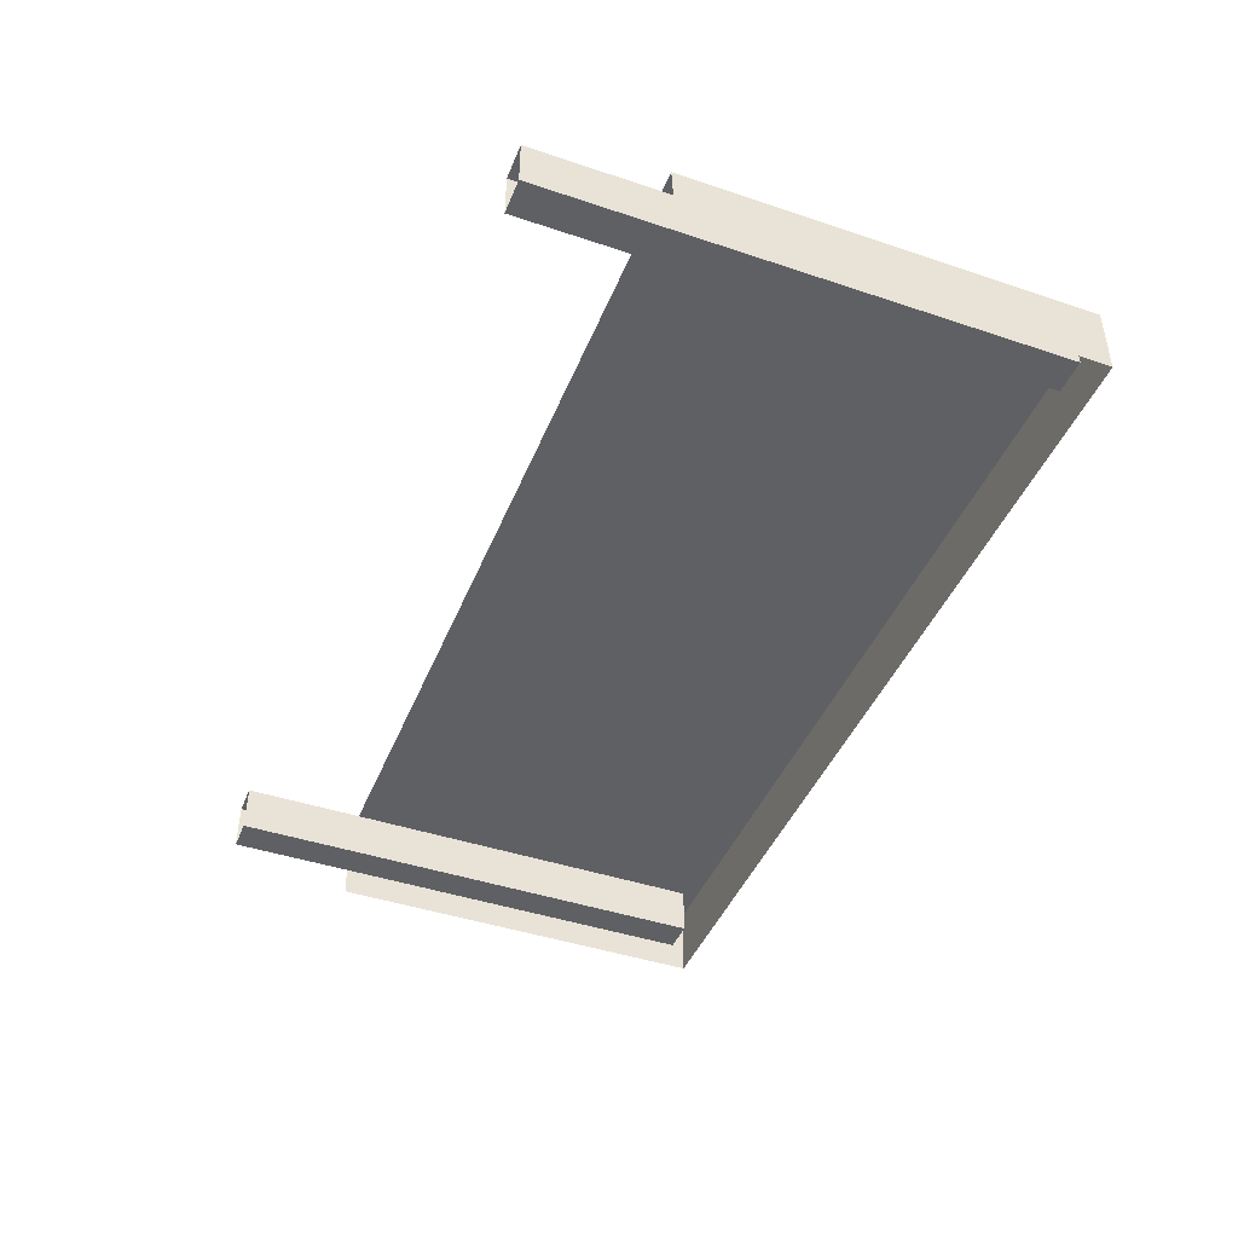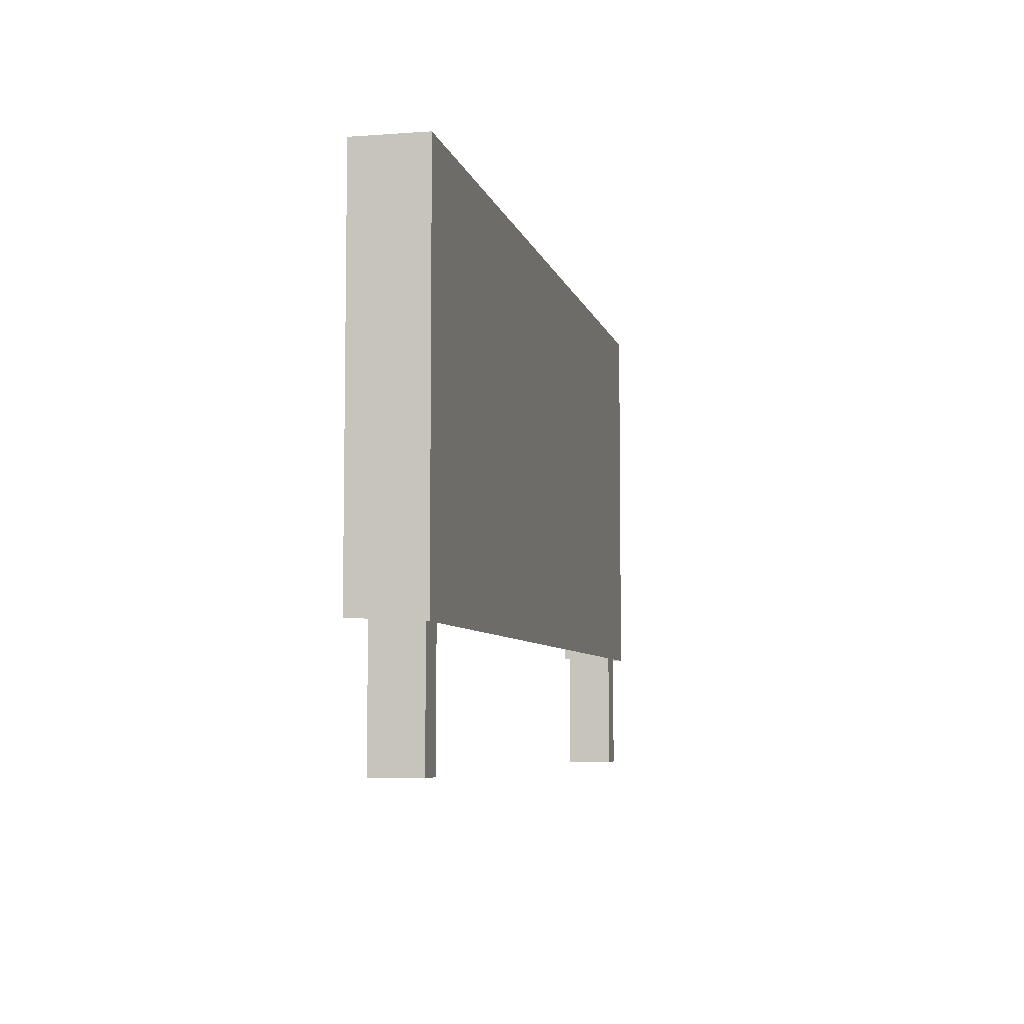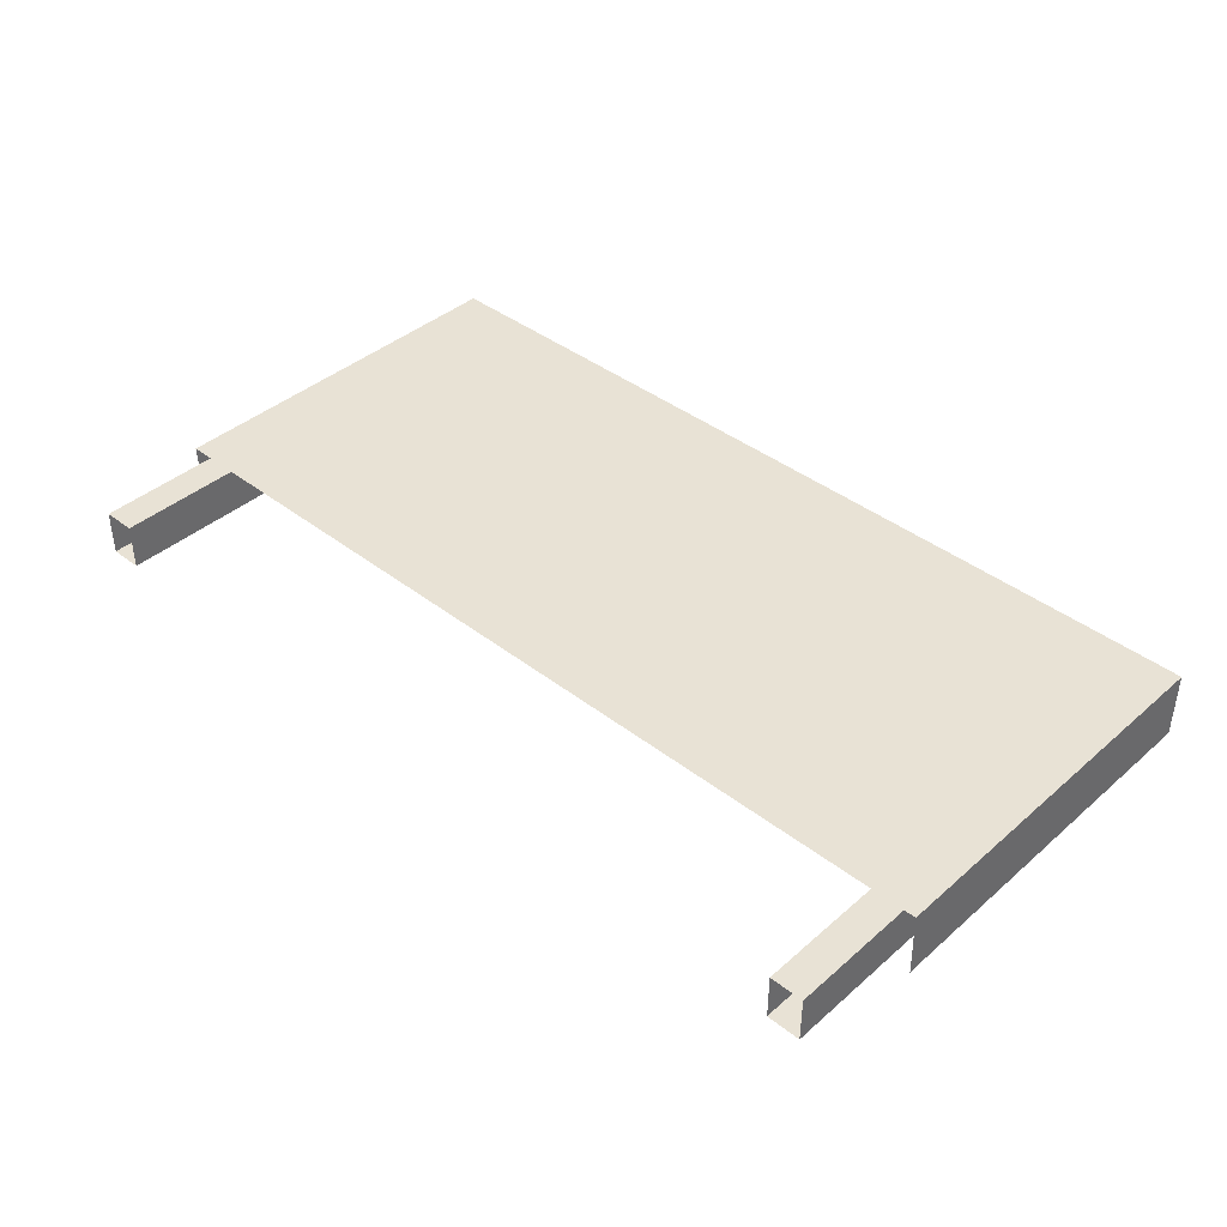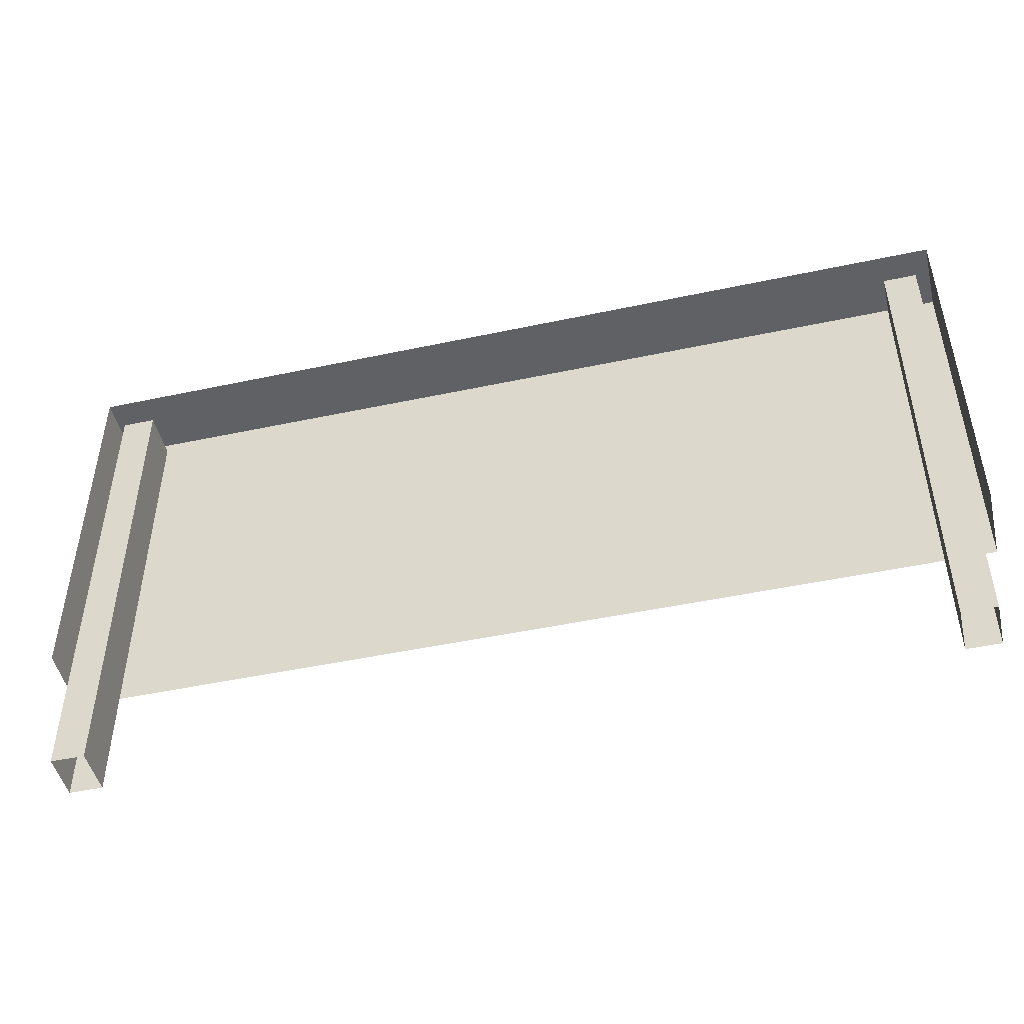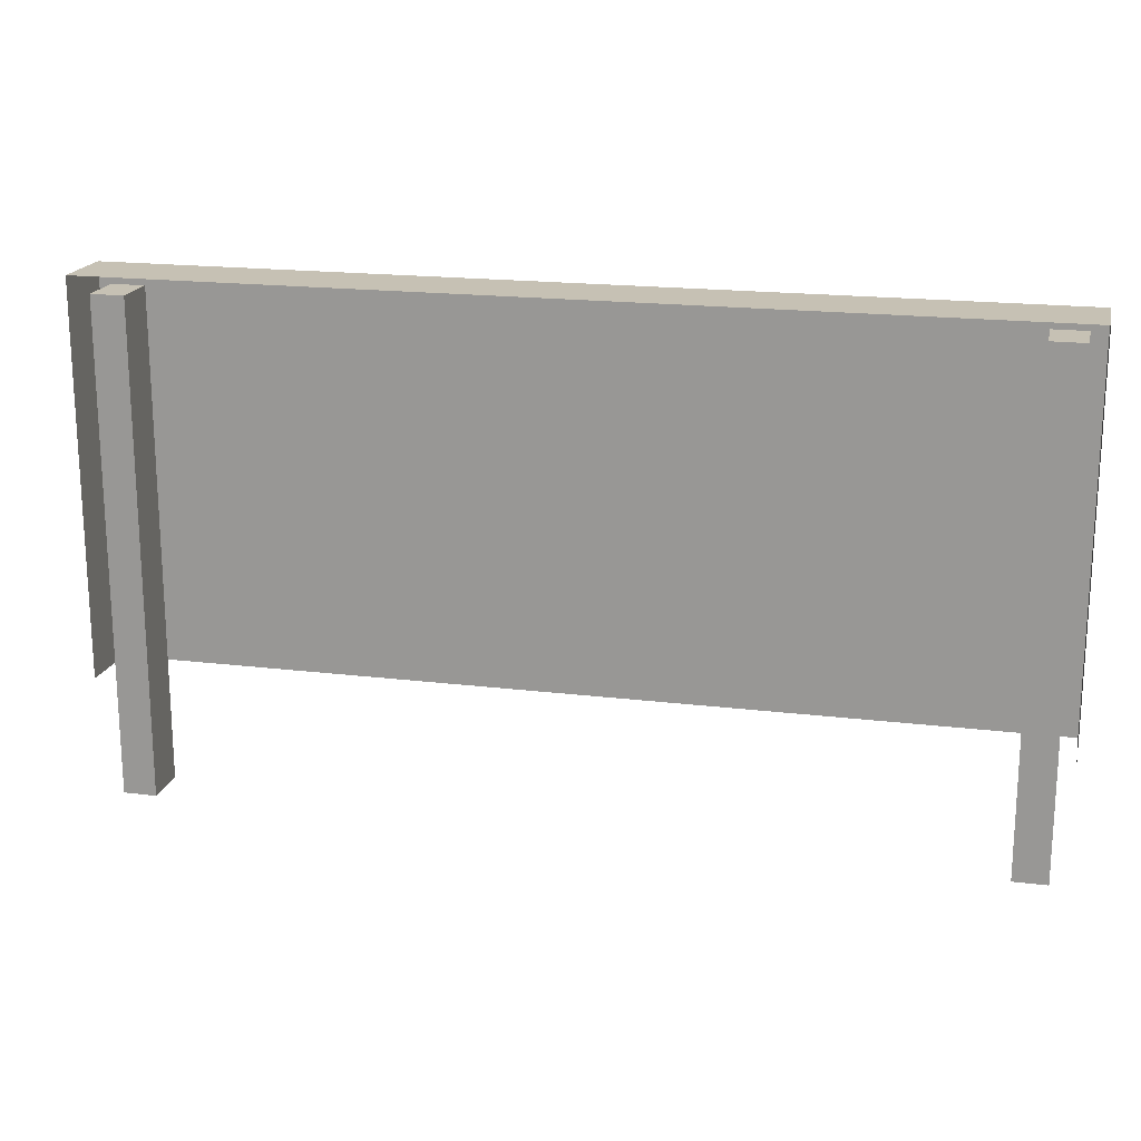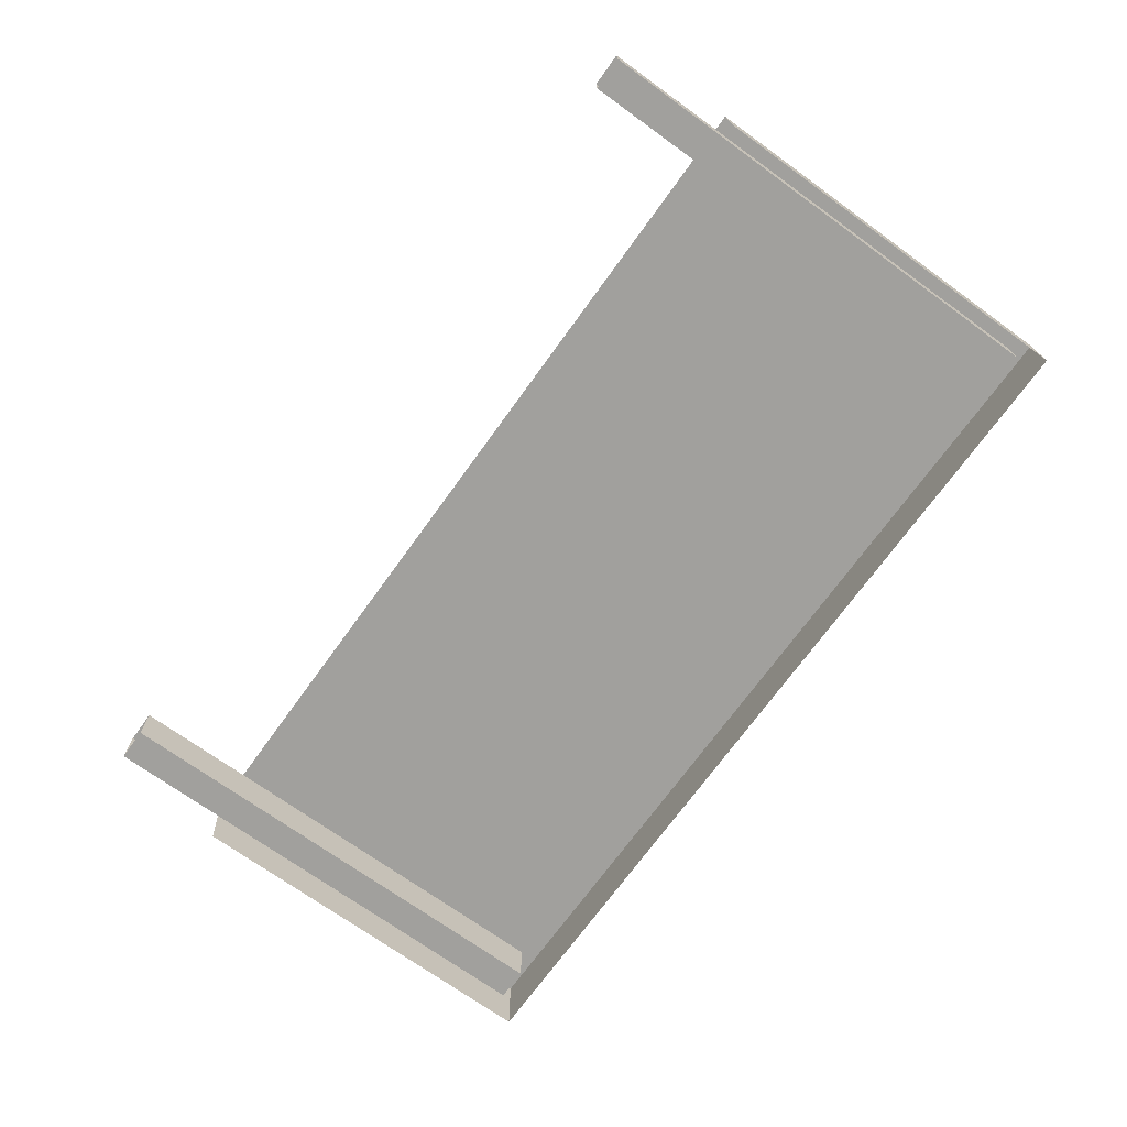
<metadata>
{"format":"obj","ext":"obj","renderer":"f3d","projection":"perspective","resolution":1024,"background":"white","views":[{"elev":-44.0,"azim":-111.4,"up":"+Y"},{"elev":-6.2,"azim":102.4,"up":"+Z"},{"elev":40.6,"azim":-136.6,"up":"+Y"},{"elev":-47.6,"azim":13.5,"up":"+Z"},{"elev":18.6,"azim":13.1,"up":"+Z"},{"elev":-71.6,"azim":-125.8,"up":"+Y"}]}
</metadata>
<code>
v -1.95 0.2946 0.009468
v 1.95 0.2946 0.009468
v 1.95 0.2946 1.674
v -1.95 0.2946 1.674
v -1.95 1.788e-05 1.674
v -1.95 0.2946 1.674
v 1.95 0.2946 1.674
v 1.95 -0.005313 1.674
v 1.95 -0.005313 1.674
v 1.95 0.2946 1.674
v 1.95 0.2946 0.009468
v 1.95 -0.005776 0.02497
v -1.95 0.2946 1.674
v -1.95 1.788e-05 1.674
v -1.95 0.0008931 0.02037
v -1.95 0.2946 0.009468
v -1.95 0.2946 0.009468
v -1.95 0.2946 1.674
v 1.95 0.2946 1.674
v 1.95 0.2946 0.009468
v -1.95 1.788e-05 1.674
v 1.95 -0.005313 1.674
v 1.95 0.2946 1.674
v -1.95 0.2946 1.674
v 1.95 -0.005313 1.674
v 1.95 -0.005776 0.02497
v 1.95 0.2946 0.009468
v 1.95 0.2946 1.674
v -1.95 0.2946 1.674
v -1.95 0.2946 0.009468
v -1.95 0.0008931 0.02037
v -1.95 1.788e-05 1.674
v -1.886 0.2639 1.592
v -1.886 0.2639 -0.5073
v -1.743 0.2639 -0.5073
v -1.743 0.2639 1.592
v -1.886 0.06238 1.592
v -1.886 0.2639 1.592
v -1.743 0.2639 1.592
v -1.743 0.06238 1.592
v 1.742 0.2639 1.592
v 1.742 0.2639 -0.5073
v 1.884 0.2639 -0.5073
v 1.884 0.2639 1.592
v 1.742 0.06238 1.592
v 1.742 0.2639 1.592
v 1.884 0.2639 1.592
v 1.884 0.06238 1.592
v -1.886 0.06238 -0.5073
v -1.886 0.06238 1.592
v -1.743 0.06238 1.592
v -1.743 0.06238 -0.5073
v -1.743 0.06238 -0.5073
v -1.743 0.06238 1.592
v -1.743 0.2639 1.592
v -1.743 0.2639 -0.5073
v -1.886 0.2639 -0.5073
v -1.886 0.2639 1.592
v -1.886 0.06238 1.592
v -1.886 0.06238 -0.5073
v 1.742 0.06238 -0.5073
v 1.742 0.06238 1.592
v 1.884 0.06238 1.592
v 1.884 0.06238 -0.5073
v 1.884 0.06238 -0.5073
v 1.884 0.06238 1.592
v 1.884 0.2639 1.592
v 1.884 0.2639 -0.5073
v 1.742 0.2639 -0.5073
v 1.742 0.2639 1.592
v 1.742 0.06238 1.592
v 1.742 0.06238 -0.5073
g Shed2B_(2)_2698_163
f 1 3 2
f 1 4 3
f 5 7 6
f 5 8 7
f 9 11 10
f 9 12 11
f 13 15 14
f 13 16 15
f 17 19 18
f 17 20 19
f 21 23 22
f 21 24 23
f 25 27 26
f 25 28 27
f 29 31 30
f 29 32 31
f 33 35 34
f 33 36 35
f 37 39 38
f 37 40 39
f 41 43 42
f 41 44 43
f 45 47 46
f 45 48 47
f 49 51 50
f 49 52 51
f 53 55 54
f 53 56 55
f 57 59 58
f 57 60 59
f 61 63 62
f 61 64 63
f 65 67 66
f 65 68 67
f 69 71 70
f 69 72 71

</code>
